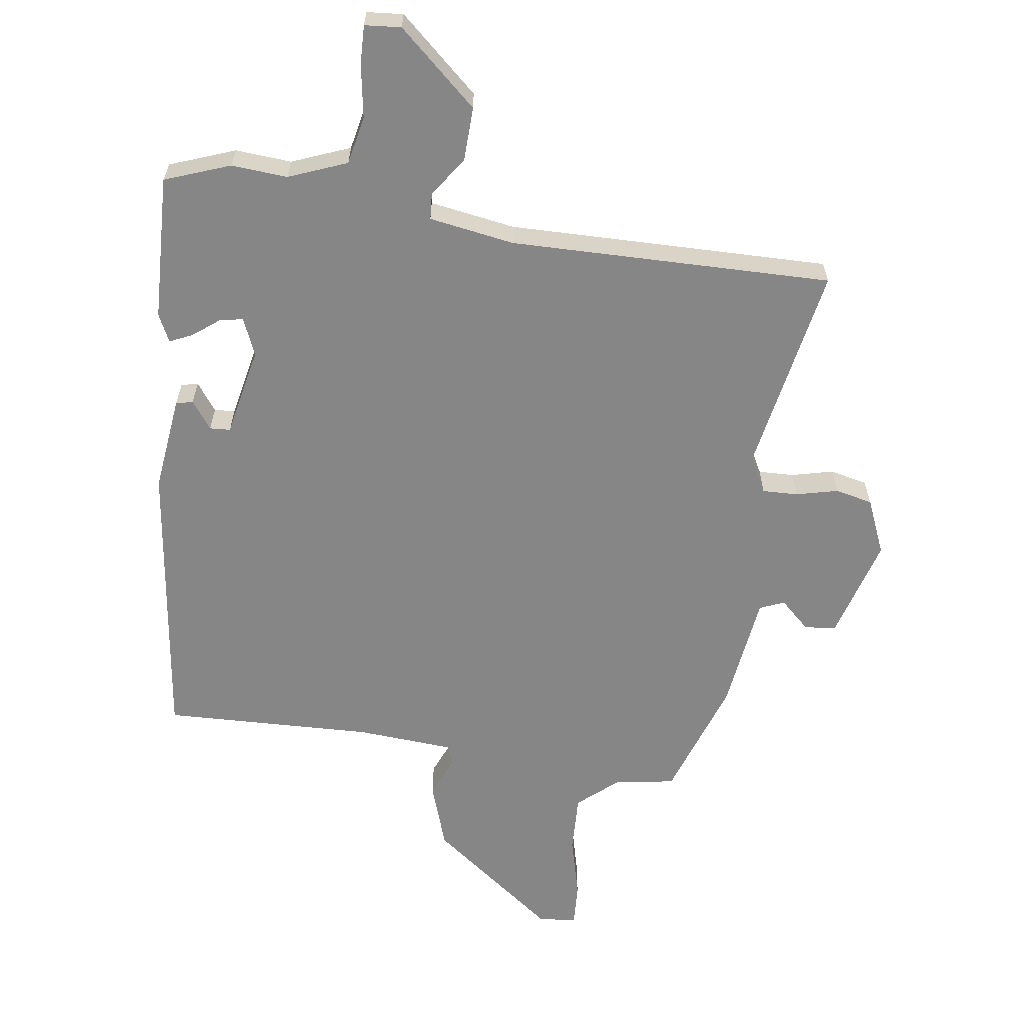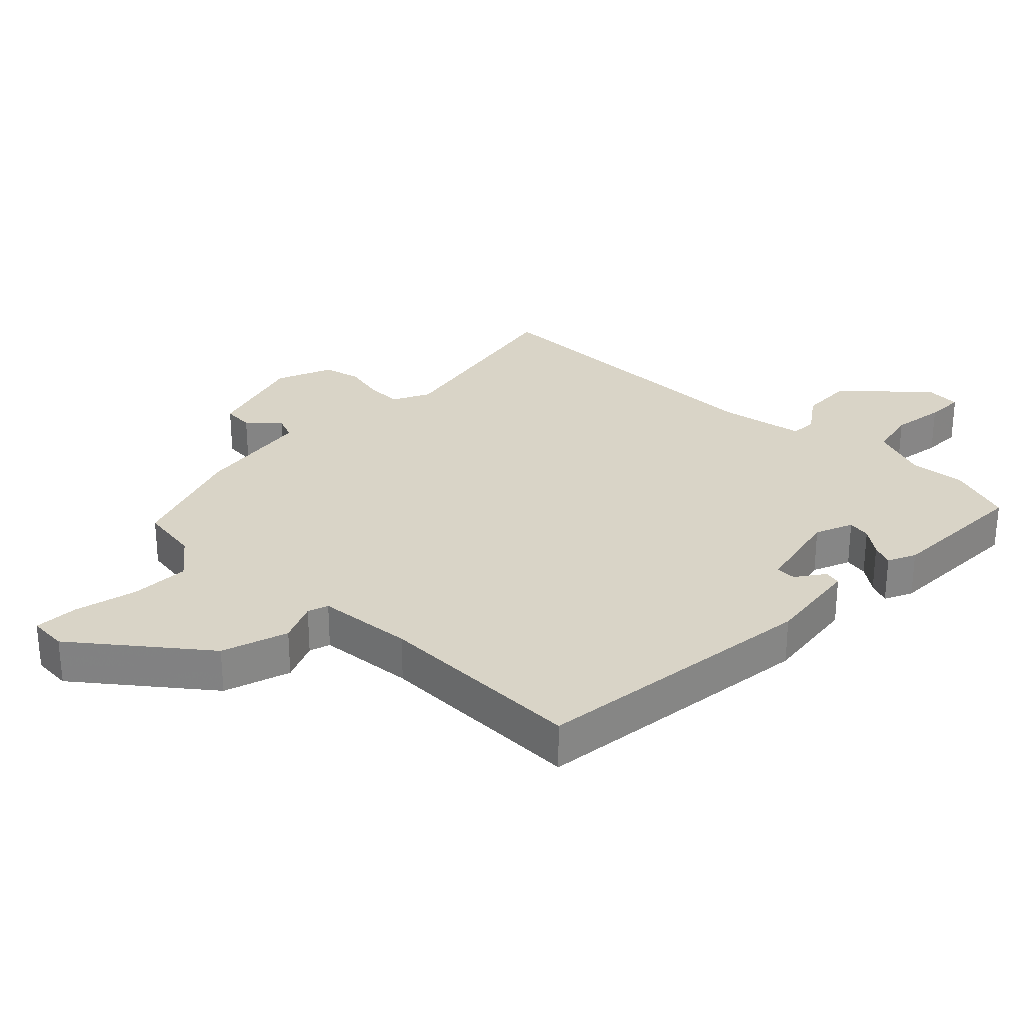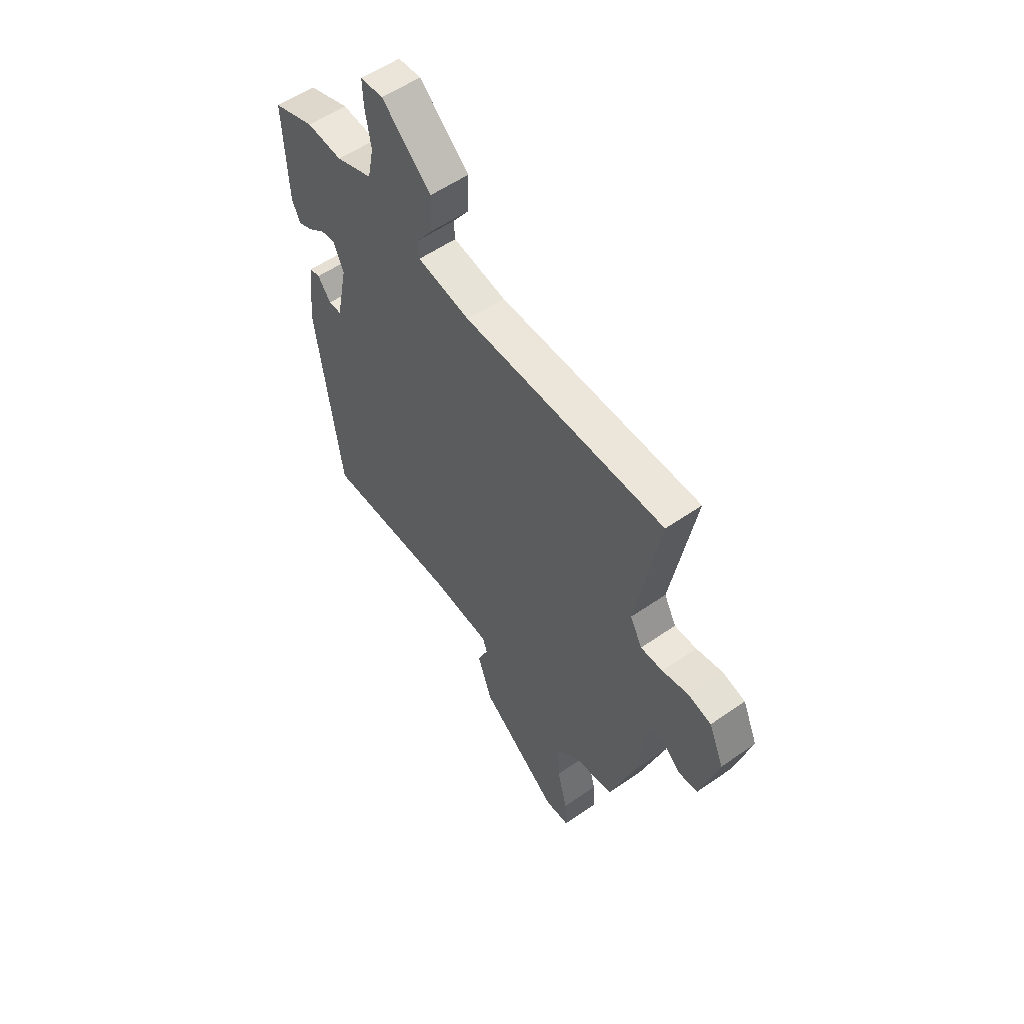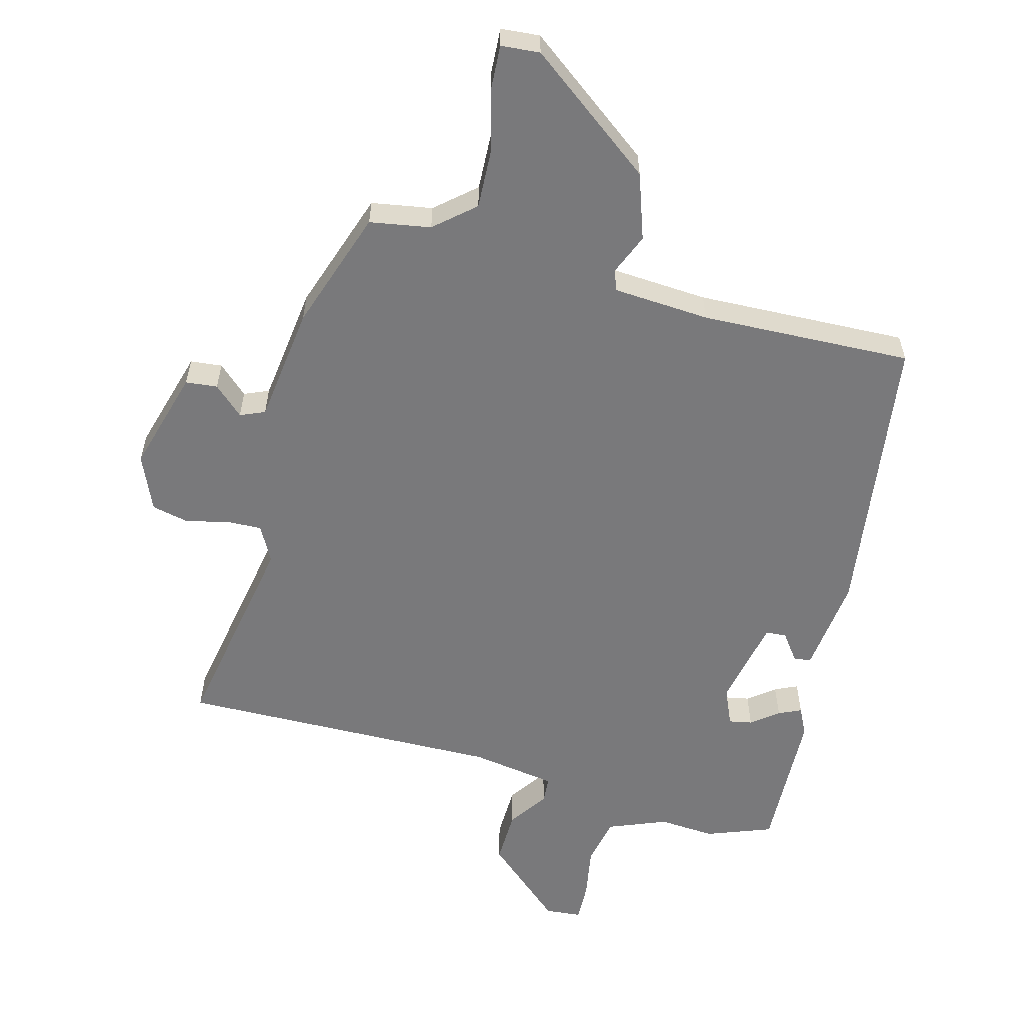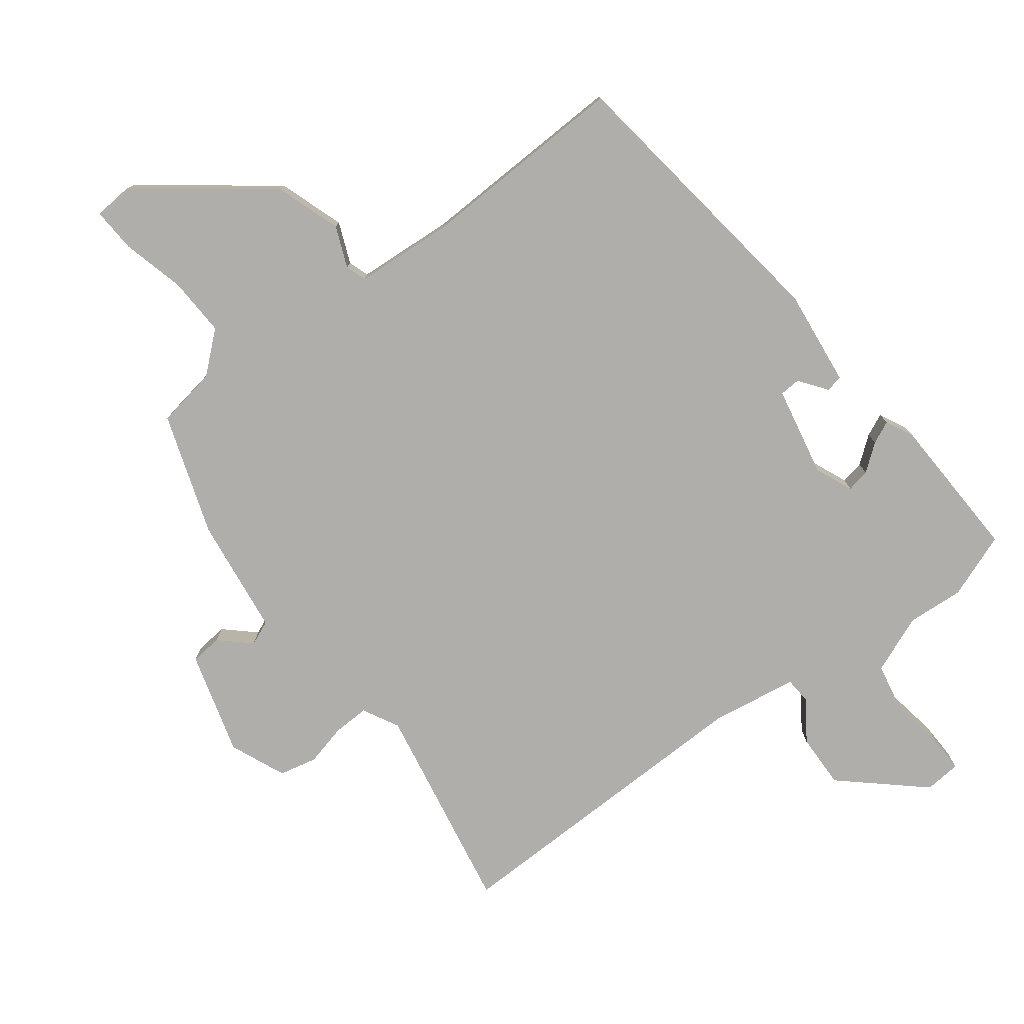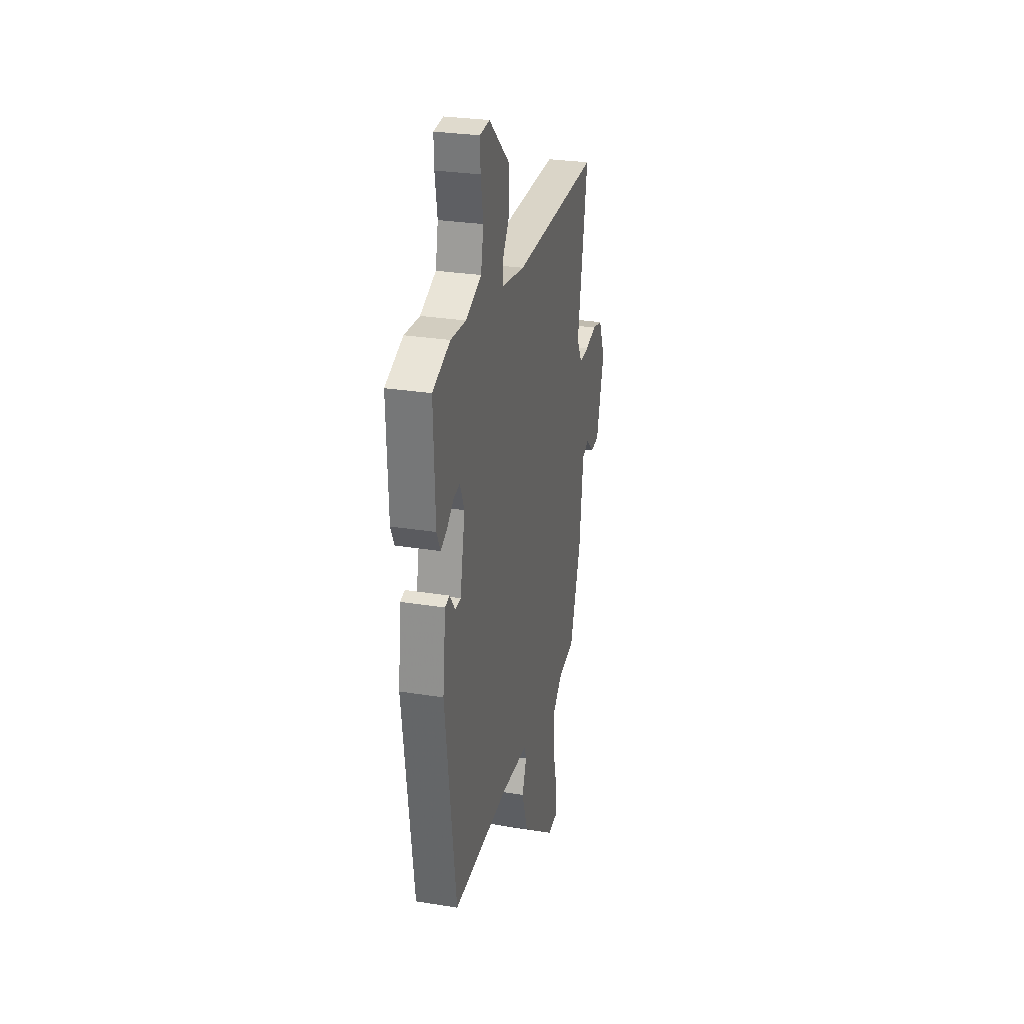
<metadata>
{"format":"obj","ext":"obj","renderer":"f3d","projection":"perspective","resolution":1024,"background":"white","views":[{"elev":-62.1,"azim":-8.3,"up":"+Y"},{"elev":28.5,"azim":-136.7,"up":"+Y"},{"elev":55.8,"azim":53.8,"up":"+Z"},{"elev":-57.9,"azim":165.1,"up":"+Y"},{"elev":-77.8,"azim":-143.0,"up":"+Y"},{"elev":28.1,"azim":-76.3,"up":"+Z"}]}
</metadata>
<code>
v 0.536 0.07 0.481
v 0.478 0.07 0.157
v 0.508 0.07 0.101
v 0.563 0.07 0.103
v 0.628 0.07 0.119
v 0.686 0.07 0.106
v 0.723 0.07 0.02
v 0.678 0.07 -0.139
v 0.629 0.07 -0.144
v 0.583 0.07 -0.102
v 0.545 0.07 -0.118
v 0.522 0.07 -0.3
v 0.459 0.07 -0.487
v 0.365 0.07 -0.503
v 0.304 0.07 -0.556
v 0.308 0.07 -0.647
v 0.333 0.07 -0.744
v 0.337 0.07 -0.813
v 0.277 0.07 -0.818
v 0.081 0.07 -0.67
v 0.046 0.07 -0.568
v 0.072 0.07 -0.505
v 0.061 0.07 -0.473
v -0.089 0.07 -0.463
v -0.416 0.07 -0.475
v -0.477 0.07 -0.028
v -0.46 0.07 0.121
v -0.434 0.07 0.127
v -0.402 0.07 0.084
v -0.37 0.07 0.086
v -0.342 0.07 0.225
v -0.367 0.07 0.283
v -0.403 0.07 0.276
v -0.444 0.07 0.244
v -0.479 0.07 0.228
v -0.5 0.07 0.271
v -0.509 0.07 0.497
v -0.408 0.07 0.535
v -0.321 0.07 0.529
v -0.231 0.07 0.565
v -0.216 0.07 0.64
v -0.23 0.07 0.722
v -0.232 0.07 0.782
v -0.176 0.07 0.787
v -0.054 0.07 0.679
v -0.056 0.07 0.595
v -0.098 0.07 0.534
v -0.095 0.07 0.493
v 0.037 0.07 0.472
v 0.536 0 0.481
v 0.478 0 0.157
v 0.508 0 0.101
v 0.563 0 0.103
v 0.628 0 0.119
v 0.686 0 0.106
v 0.723 0 0.02
v 0.678 0 -0.139
v 0.629 0 -0.144
v 0.583 0 -0.102
v 0.545 0 -0.118
v 0.522 0 -0.3
v 0.459 0 -0.487
v 0.365 0 -0.503
v 0.304 0 -0.556
v 0.308 0 -0.647
v 0.333 0 -0.744
v 0.337 0 -0.813
v 0.277 0 -0.818
v 0.081 0 -0.67
v 0.046 0 -0.568
v 0.072 0 -0.505
v 0.061 0 -0.473
v -0.089 0 -0.463
v -0.416 0 -0.475
v -0.477 0 -0.028
v -0.46 0 0.121
v -0.434 0 0.127
v -0.402 0 0.084
v -0.37 0 0.086
v -0.342 0 0.225
v -0.367 0 0.283
v -0.403 0 0.276
v -0.444 0 0.244
v -0.479 0 0.228
v -0.5 0 0.271
v -0.509 0 0.497
v -0.408 0 0.535
v -0.321 0 0.529
v -0.231 0 0.565
v -0.216 0 0.64
v -0.23 0 0.722
v -0.232 0 0.782
v -0.176 0 0.787
v -0.054 0 0.679
v -0.056 0 0.595
v -0.098 0 0.534
v -0.095 0 0.493
v 0.037 0 0.472
f 45 46 47
f 44 45 47
f 43 44 47
f 42 43 47
f 41 42 47
f 40 41 47 48
f 39 40 48
f 37 38 39
f 36 37 39
f 35 36 39
f 34 35 39
f 33 34 39
f 32 33 39 48
f 31 32 48 49
f 27 28 29
f 26 27 29
f 25 26 29
f 24 25 29
f 23 24 29 30
f 20 21 22
f 19 20 22
f 18 19 22
f 17 18 22
f 16 17 22
f 15 16 22 23
f 30 31 49
f 23 30 49
f 15 23 49
f 14 15 49
f 8 9 10
f 7 8 10
f 6 7 10
f 5 6 10
f 4 5 10
f 3 4 10 11
f 13 14 49
f 12 13 49
f 11 12 49
f 3 11 49
f 2 3 49
f 1 2 49
f 96 95 94
f 96 94 93
f 96 93 92
f 96 92 91
f 96 91 90
f 97 96 90 89
f 97 89 88
f 88 87 86
f 88 86 85
f 88 85 84
f 88 84 83
f 88 83 82
f 97 88 82 81
f 98 97 81 80
f 78 77 76
f 78 76 75
f 78 75 74
f 78 74 73
f 79 78 73 72
f 71 70 69
f 71 69 68
f 71 68 67
f 71 67 66
f 71 66 65
f 72 71 65 64
f 98 80 79
f 98 79 72
f 98 72 64
f 98 64 63
f 59 58 57
f 59 57 56
f 59 56 55
f 59 55 54
f 59 54 53
f 60 59 53 52
f 98 63 62
f 98 62 61
f 98 61 60
f 98 60 52
f 98 52 51
f 98 51 50
f 1 50 51 2
f 2 51 52 3
f 3 52 53 4
f 4 53 54 5
f 5 54 55 6
f 6 55 56 7
f 7 56 57 8
f 8 57 58 9
f 9 58 59 10
f 10 59 60 11
f 11 60 61 12
f 12 61 62 13
f 13 62 63 14
f 14 63 64 15
f 15 64 65 16
f 16 65 66 17
f 17 66 67 18
f 18 67 68 19
f 19 68 69 20
f 20 69 70 21
f 21 70 71 22
f 22 71 72 23
f 23 72 73 24
f 24 73 74 25
f 25 74 75 26
f 26 75 76 27
f 27 76 77 28
f 28 77 78 29
f 29 78 79 30
f 30 79 80 31
f 31 80 81 32
f 32 81 82 33
f 33 82 83 34
f 34 83 84 35
f 35 84 85 36
f 36 85 86 37
f 37 86 87 38
f 38 87 88 39
f 39 88 89 40
f 40 89 90 41
f 41 90 91 42
f 42 91 92 43
f 43 92 93 44
f 44 93 94 45
f 45 94 95 46
f 46 95 96 47
f 47 96 97 48
f 48 97 98 49
f 49 98 50 1

</code>
